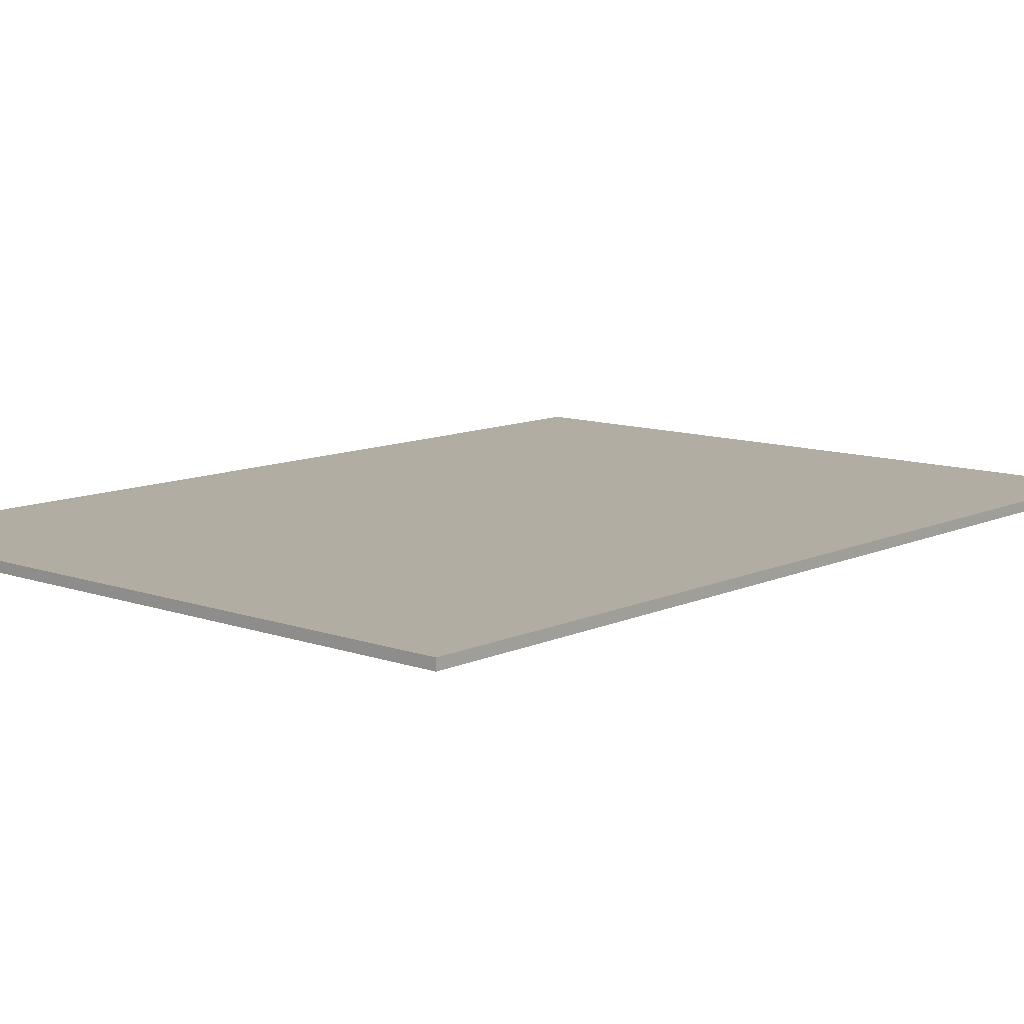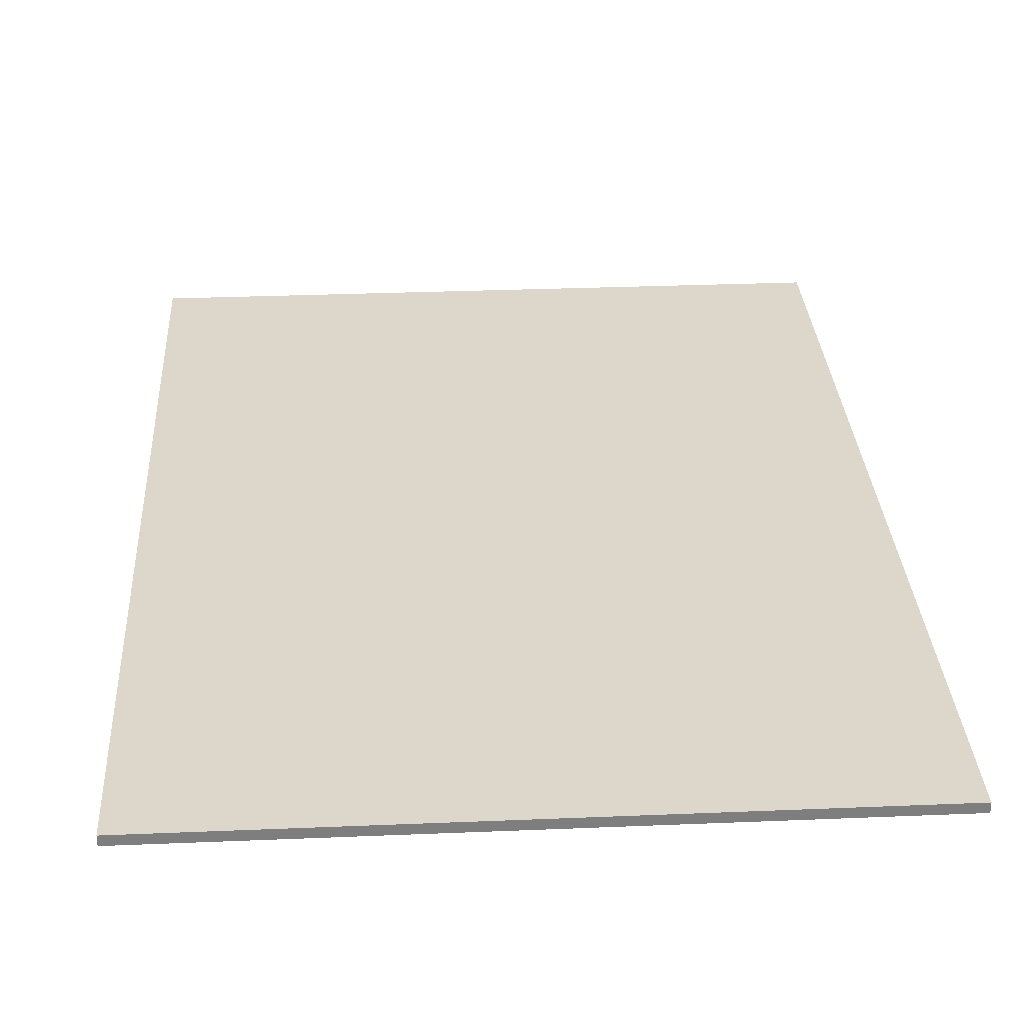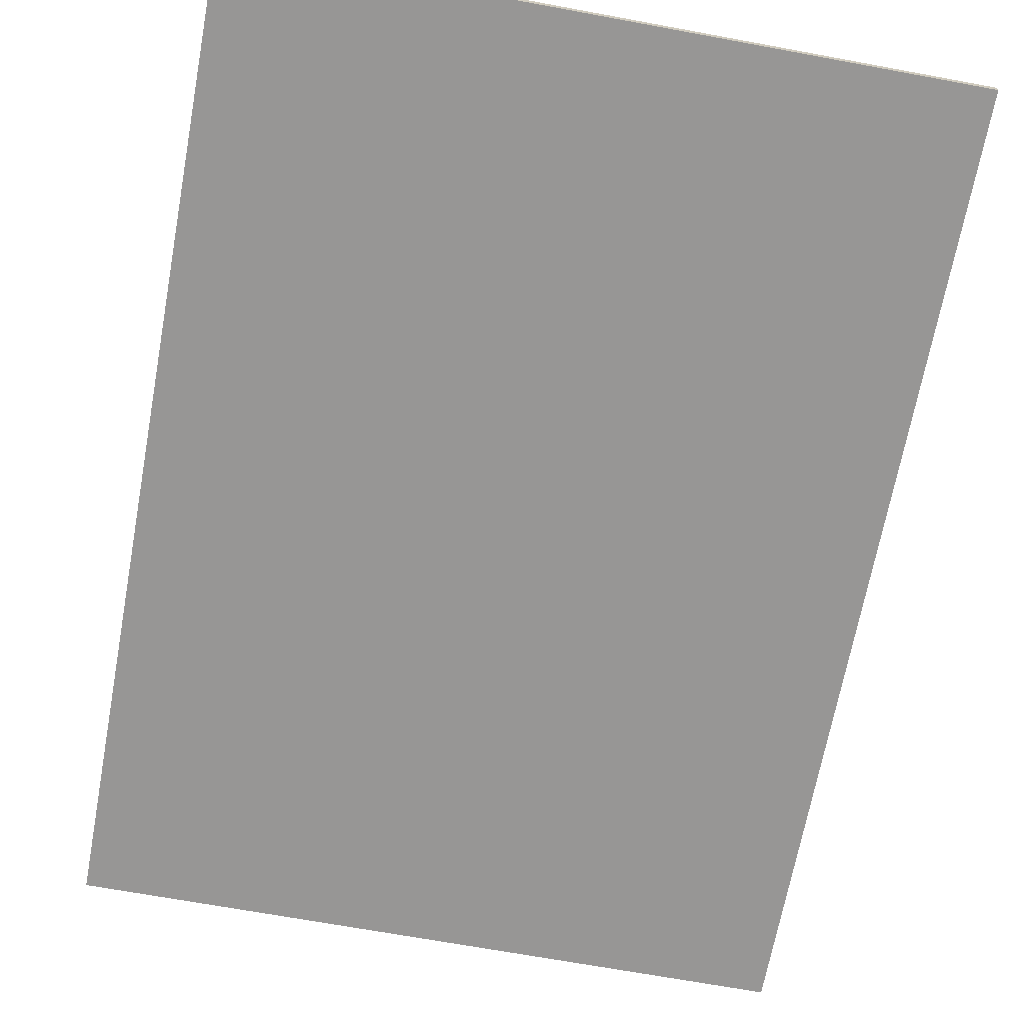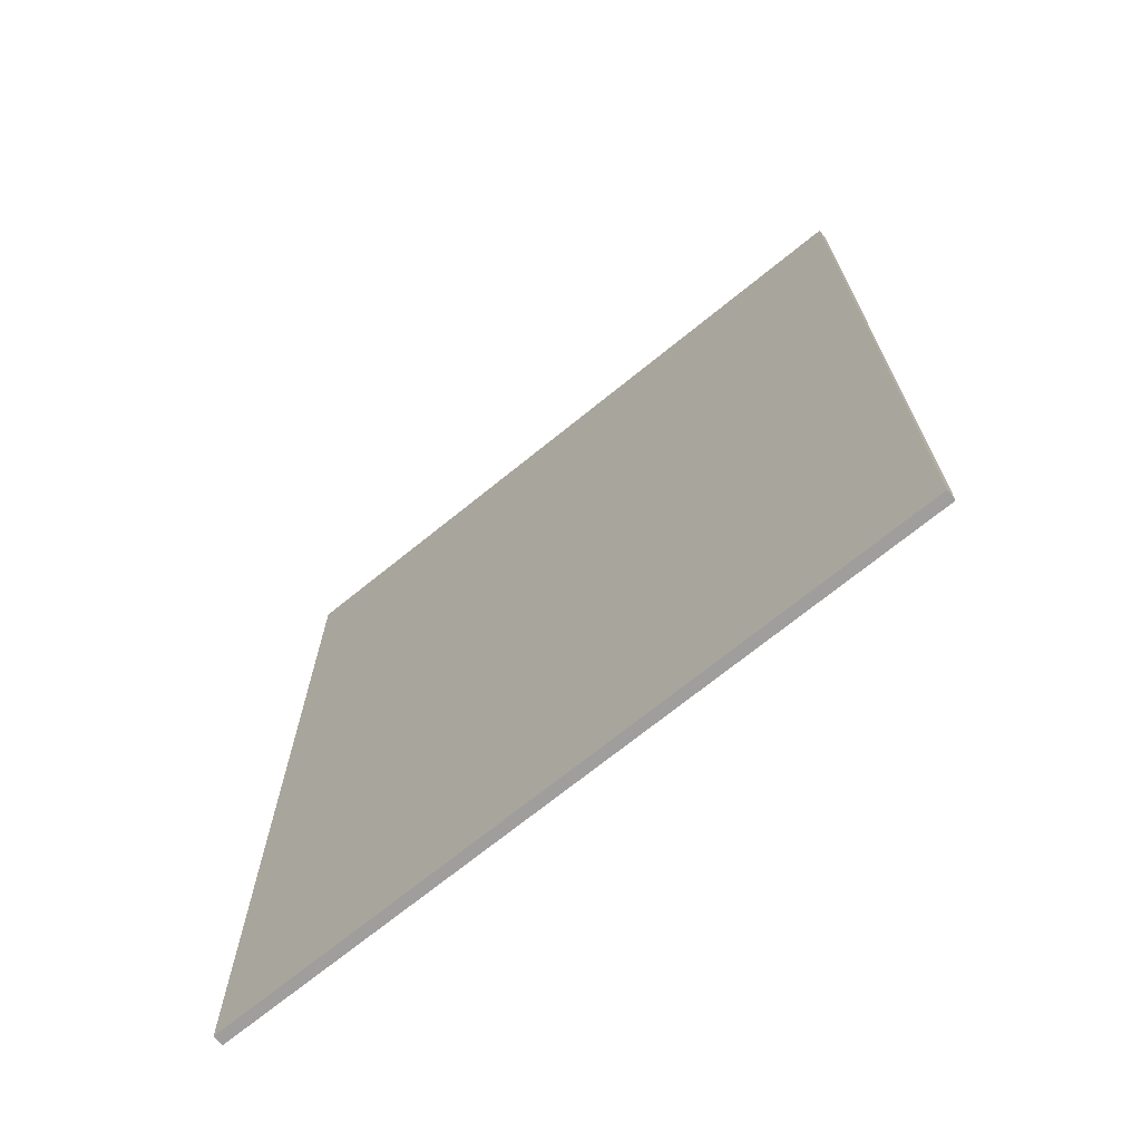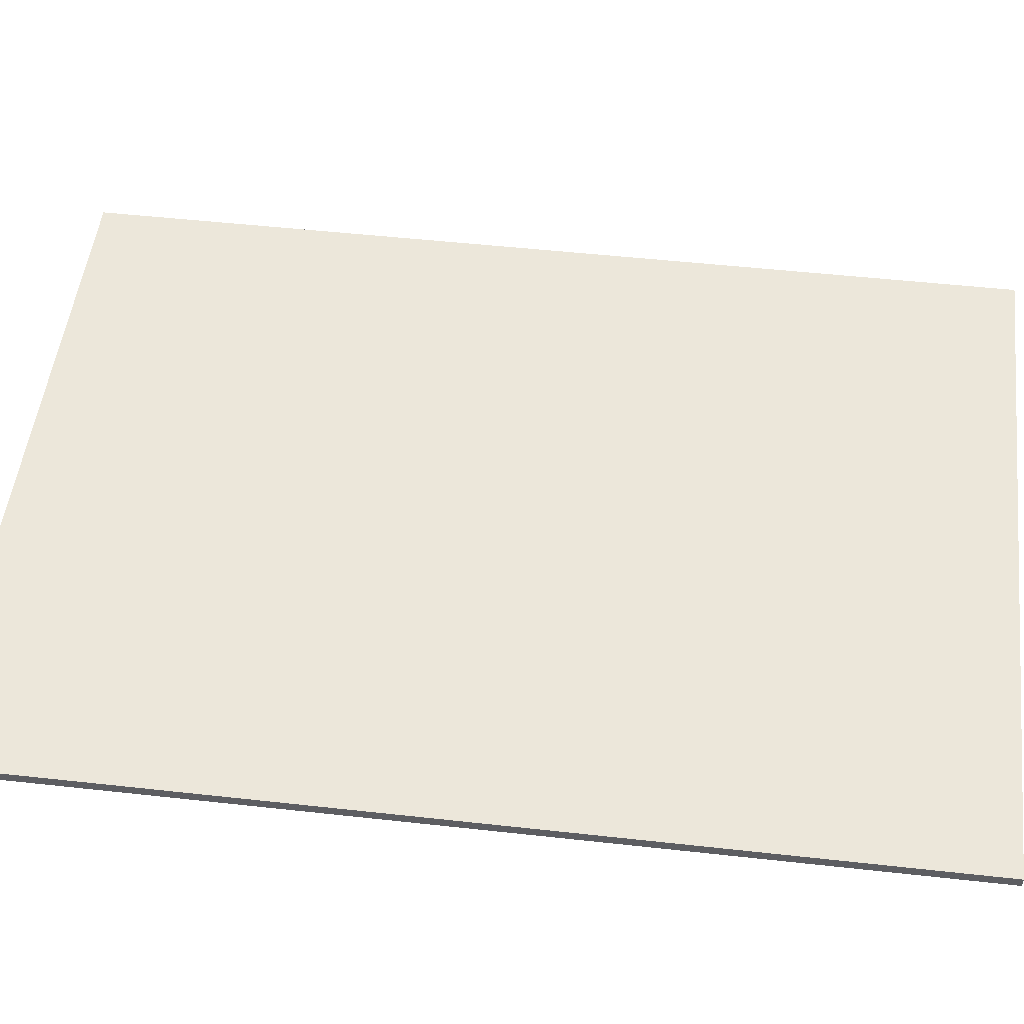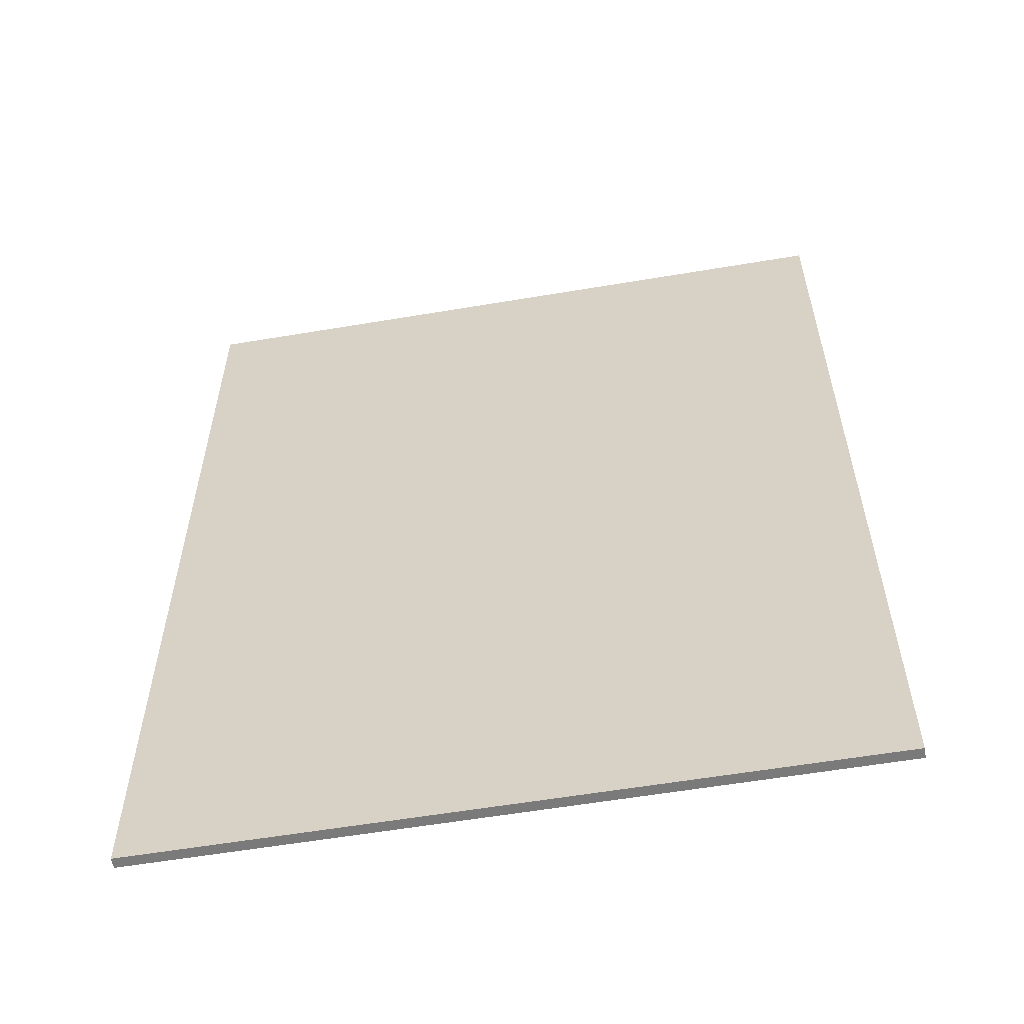
<metadata>
{"format":"obj","ext":"obj","renderer":"f3d","projection":"perspective","resolution":1024,"background":"white","views":[{"elev":10.6,"azim":-138.5,"up":"+Z"},{"elev":30.8,"azim":176.6,"up":"+Z"},{"elev":-68.0,"azim":169.5,"up":"+Z"},{"elev":-71.1,"azim":-141.0,"up":"+Y"},{"elev":50.7,"azim":96.9,"up":"+Z"},{"elev":-58.1,"azim":-170.1,"up":"+Y"}]}
</metadata>
<code>
v 1.754 3.073 3.469
v -2.345 3.073 3.469
v -2.345 -2.513 3.469
v 1.754 -2.513 3.469
v 1.754 3.073 3.53
v -2.345 3.073 3.53
v -2.345 -2.513 3.53
v 1.754 -2.513 3.53
f 1 4 3 2
f 5 6 7 8
f 3 4 8 7
f 1 2 6 5
f 2 3 7 6
f 4 1 5 8

</code>
